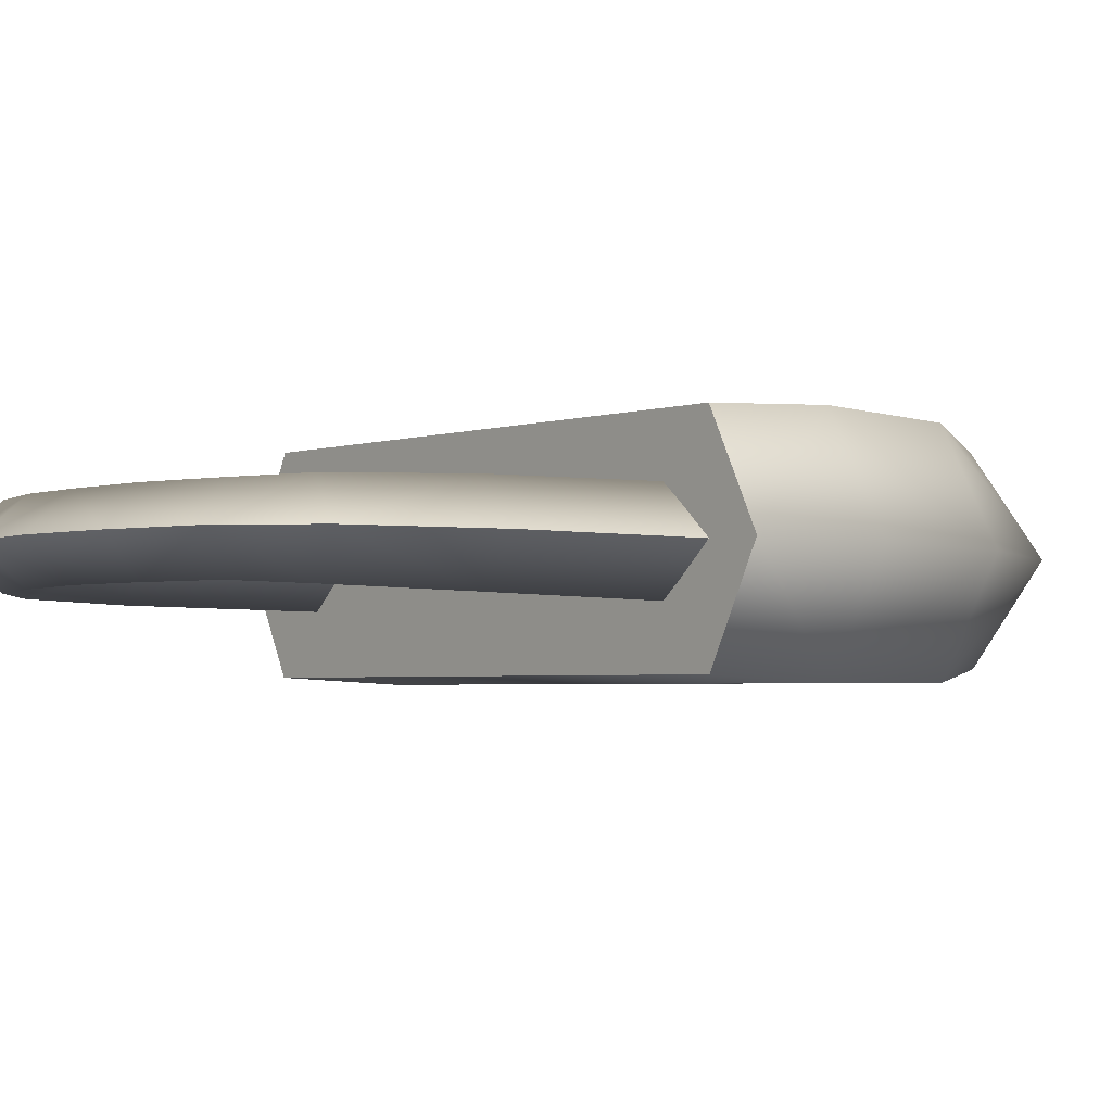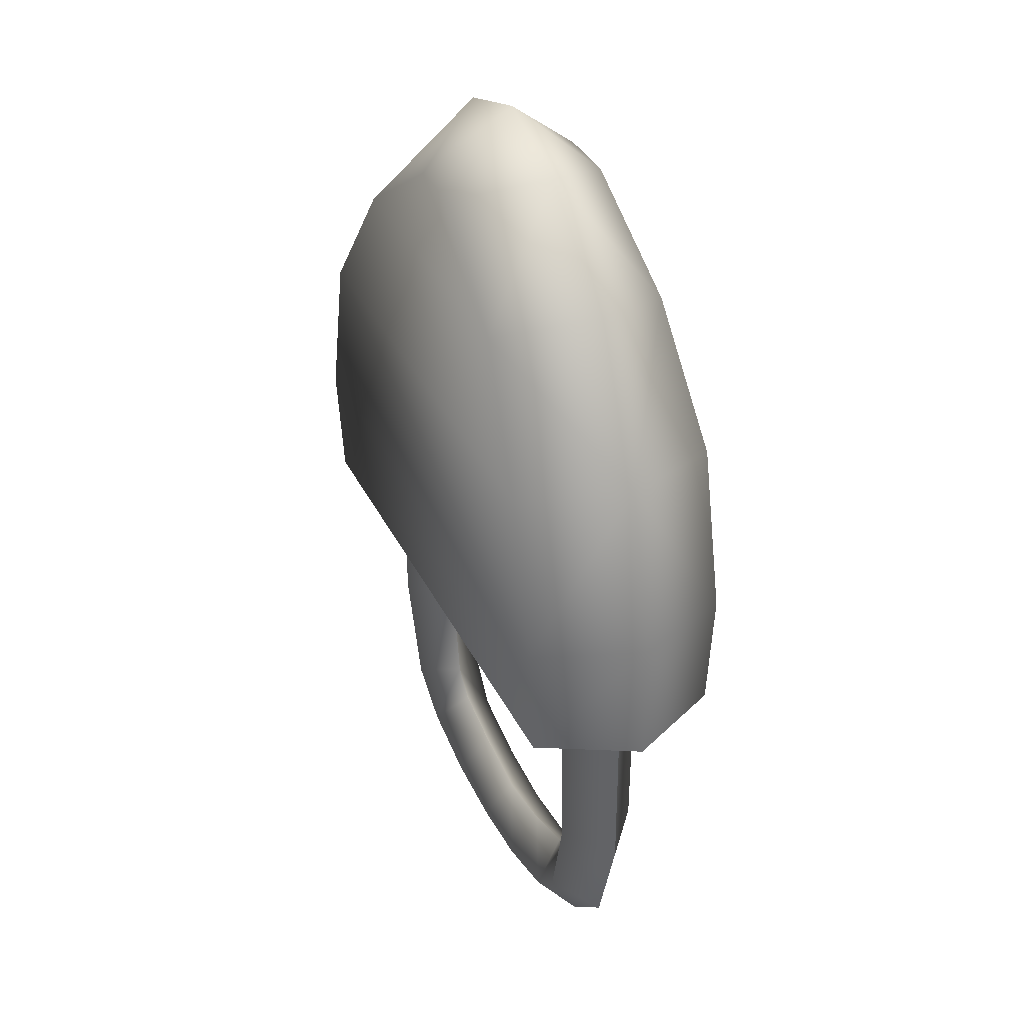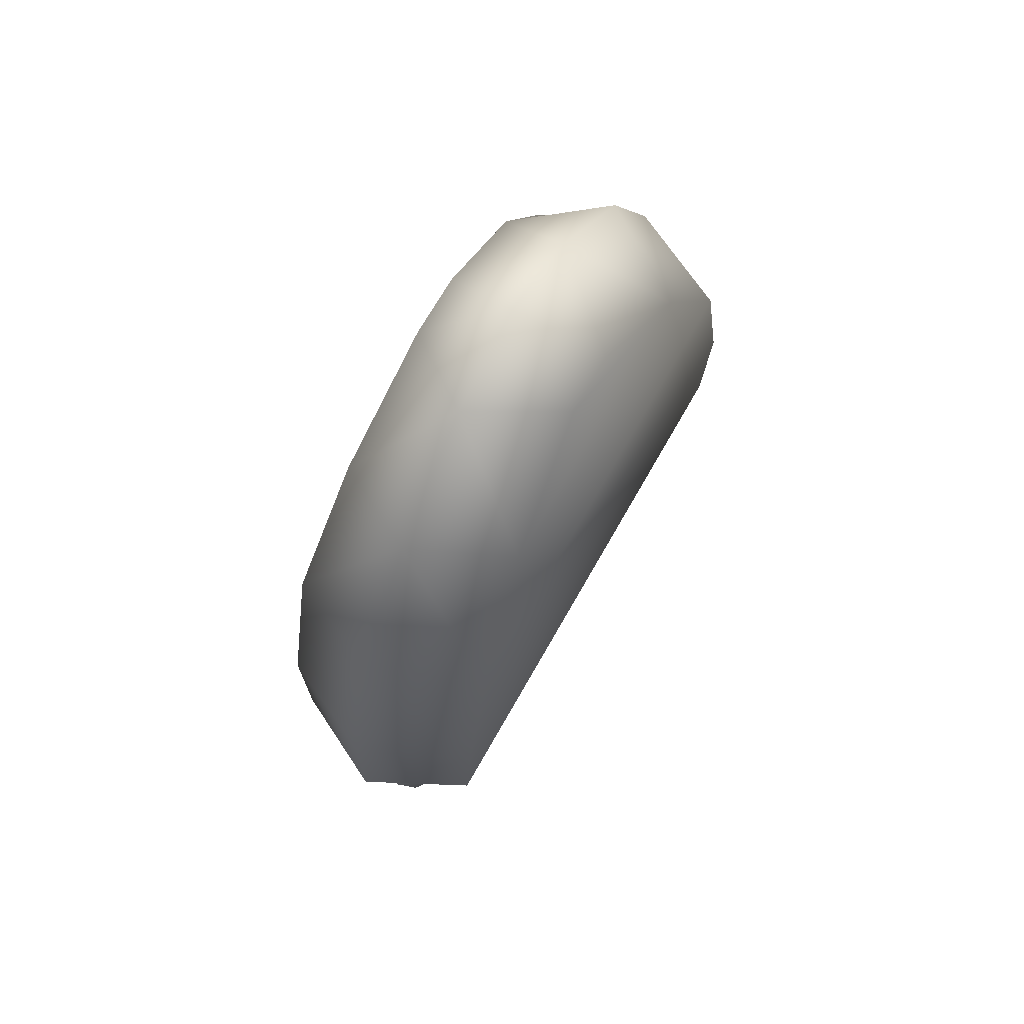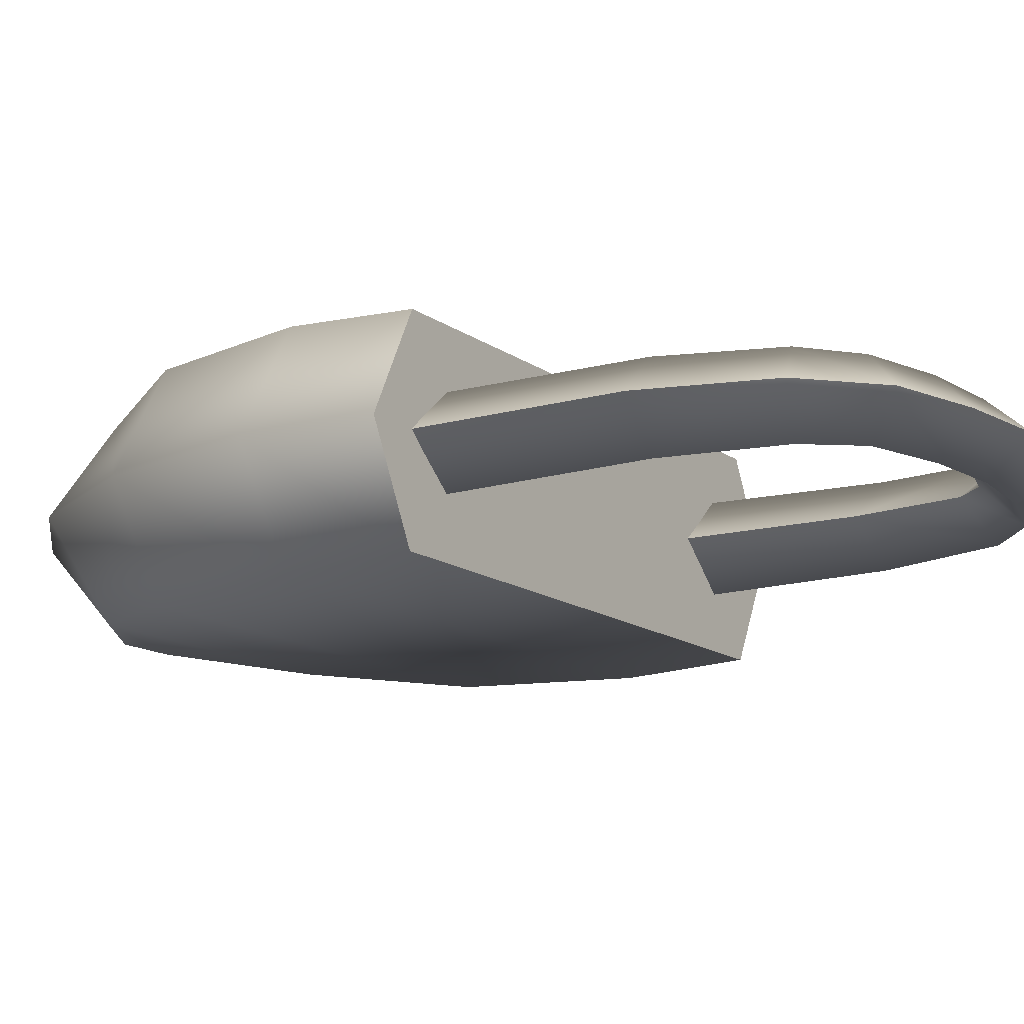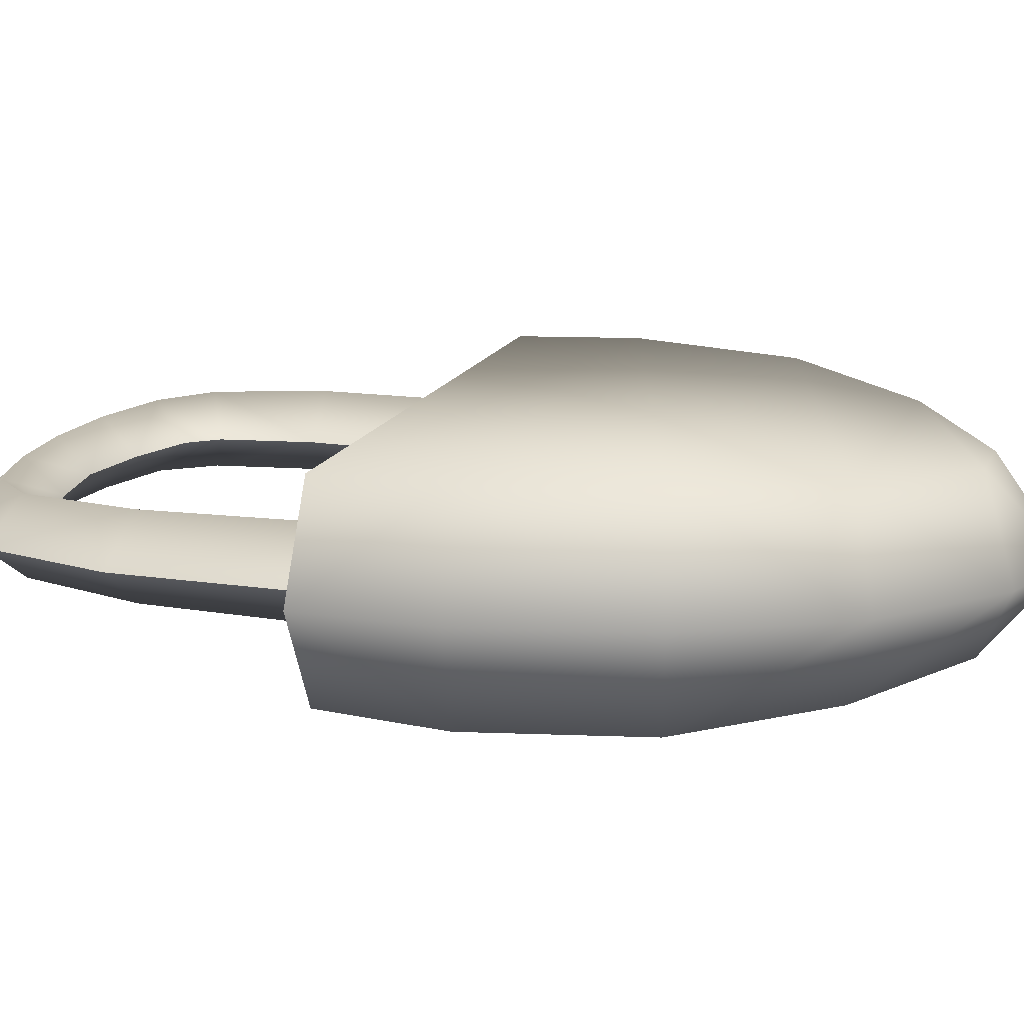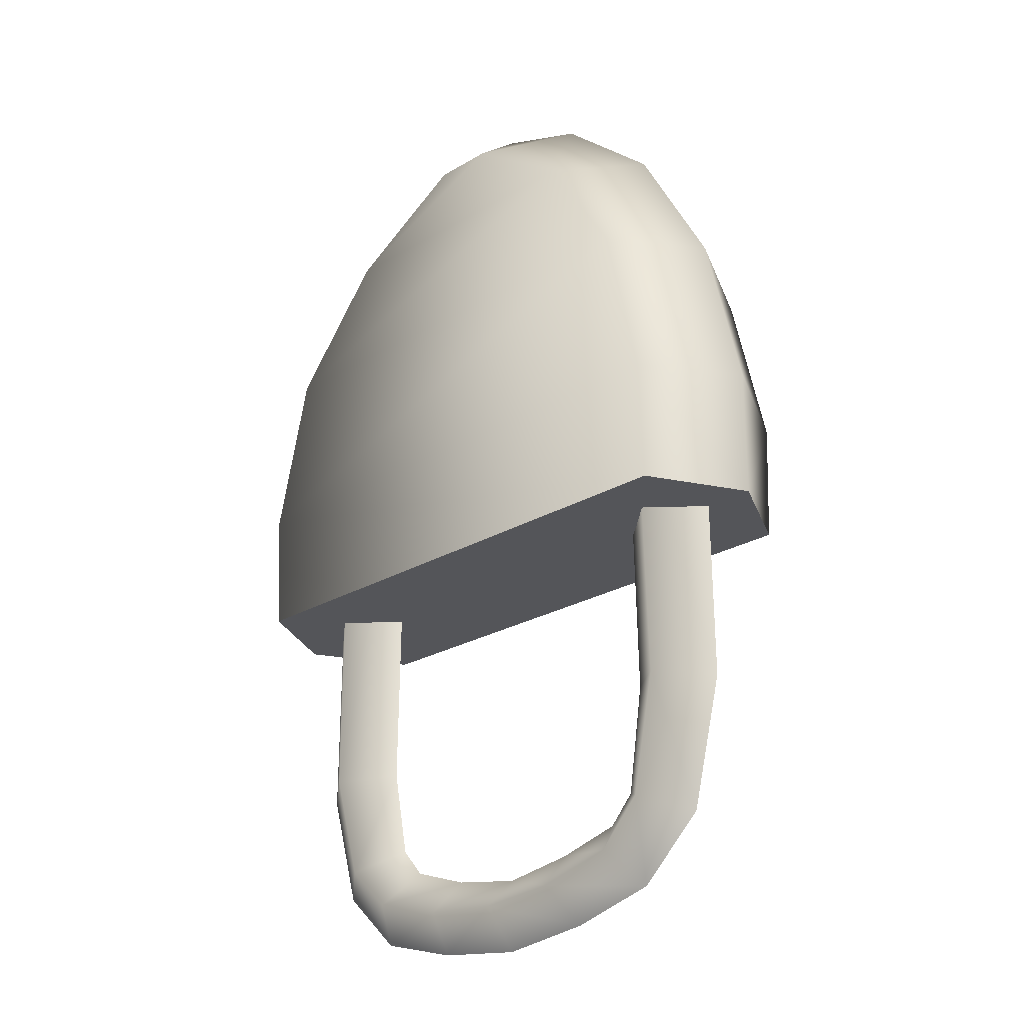
<metadata>
{"format":"obj","ext":"obj","renderer":"f3d","projection":"perspective","resolution":1024,"background":"white","views":[{"elev":-2.8,"azim":-129.2,"up":"+Y"},{"elev":36.5,"azim":66.1,"up":"+Z"},{"elev":68.4,"azim":-60.7,"up":"+Z"},{"elev":-13.7,"azim":122.5,"up":"+Y"},{"elev":15.8,"azim":-71.9,"up":"+Y"},{"elev":-24.7,"azim":-135.9,"up":"+Z"}]}
</metadata>
<code>
o padlock_closed
g padlock_closed
v 0 0 0.3267
v -0.2337 0 0.1047
v -0.2254 0.08058 -0.1393
v 0.2254 0.08058 -0.1393
v 0.2337 0 0.1047
v -0.1945 0.08489 0.09339
v -0.2254 0.08551 -0.04053
v 0.2254 0.08551 -0.04053
v 0.1945 0.08489 0.09339
v -0.07896 0 0.3
v -0.1238 0.07504 0.2001
v 0.1238 0.07504 0.2001
v 0.07896 0 0.3
v -0.1678 0 0.223
v -0.02562 0.06698 0.2696
v 0.02562 0.06698 0.2696
v -0.2667 0 -0.1393
v 0.2667 0 -0.1393
v -0.2667 0 -0.03182
v 0.2667 0 -0.03182
v 0.1678 0 0.223
v 0.1238 -0.07504 0.2001
v -0.02562 -0.06698 0.2696
v 0.2254 -0.08058 -0.1393
v 0.1945 -0.08489 0.09339
v 0.2254 -0.08551 -0.04053
v -0.1238 -0.07504 0.2001
v -0.1945 -0.08489 0.09339
v -0.2254 -0.08551 -0.04053
v 0.02562 -0.06698 0.2696
v -0.2254 -0.08058 -0.1393
v -0.0648 0.02863 -0.4328
v -0.06021 0 -0.4023
v 0.1455 0 -0.2883
v -0.07619 0 -0.4624
v 0.1857 0.033 -0.2933
v -0.1473 0 -0.4428
v -0.1129 0 -0.3874
v -0.1278 0.02863 -0.4155
v -0.2002 0 -0.3924
v -0.2266 0 -0.2867
v 0.2259 0 -0.2983
v -0.1332 0 -0.3644
v -0.1646 0.03091 -0.3791
v 0.1813 -0.03696 0.09039
v 0.2229 0 0.09039
v 0.1397 0 0.09039
v 0 0 -0.4716
v 0.1315 0 -0.3619
v -0.1462 0 -0.2768
v -0.1864 0.03373 -0.2818
v -0.1825 -0.03778 -0.04614
v -0.2243 0 -0.04614
v -0.1406 0 -0.04614
v -0.1825 0.03778 -0.04614
v 0 0 -0.4119
v 0 0.02844 -0.4384
v 0.0648 0.02905 -0.4328
v 0.06021 0 -0.4023
v 0.1629 0.03112 -0.3805
v 0.1985 0 -0.3938
v 0.1813 0.03696 0.09039
v 0.07619 0 -0.4624
v 0.1278 0.02946 -0.4155
v 0.1121 0 -0.385
v 0.1473 0 -0.4428
v -0.1864 -0.03373 -0.2818
v -0.0648 -0.02863 -0.4328
v 0.1629 -0.03112 -0.3805
v 0.1857 -0.033 -0.2933
v -0.1646 -0.03091 -0.3791
v 0.0648 -0.02905 -0.4328
v 0 -0.02844 -0.4384
v 0.1278 -0.02946 -0.4155
v -0.1278 -0.02863 -0.4155
f 12 5 9
f 14 6 2
f 11 9 6
f 12 13 21
f 3 8 4
f 8 5 20
f 16 1 13
f 4 20 18
f 8 6 9
f 7 2 6
f 7 17 19
f 3 18 17
f 12 15 16
f 11 10 15
f 25 5 22
f 2 28 14
f 28 25 27
f 21 13 22
f 24 26 31
f 20 5 26
f 13 1 30
f 18 20 24
f 25 28 26
f 28 2 29
f 19 17 29
f 17 18 31
f 30 23 22
f 23 10 27
f 10 1 15
f 15 1 16
f 10 23 1
f 30 1 23
f 56 32 33
f 36 62 42
f 45 46 47
f 57 35 32
f 39 33 32
f 34 47 36
f 64 66 58
f 39 37 44
f 38 39 43
f 36 60 34
f 42 61 36
f 44 40 51
f 43 44 50
f 60 64 49
f 61 66 60
f 37 32 35
f 55 54 51
f 55 53 54
f 65 64 59
f 48 57 63
f 53 55 41
f 59 58 56
f 57 56 58
f 51 41 55
f 58 63 57
f 58 59 64
f 52 54 53
f 50 51 54
f 60 66 64
f 49 64 65
f 39 32 37
f 51 50 44
f 36 61 60
f 34 60 49
f 41 51 40
f 44 43 39
f 63 58 66
f 36 47 62
f 47 46 62
f 40 44 37
f 38 33 39
f 42 62 46
f 21 5 12
f 11 6 14
f 12 9 11
f 16 13 12
f 7 8 3
f 9 5 8
f 8 20 4
f 7 6 8
f 19 2 7
f 3 17 7
f 4 18 3
f 11 15 12
f 14 10 11
f 21 22 5
f 27 14 28
f 22 27 25
f 30 22 13
f 29 31 26
f 25 26 5
f 26 24 20
f 29 26 28
f 19 29 2
f 31 29 17
f 24 31 18
f 27 22 23
f 14 27 10
f 57 32 56
f 48 35 57
f 33 68 56
f 42 45 70
f 68 35 73
f 68 33 75
f 70 47 34
f 72 66 74
f 71 37 75
f 43 75 38
f 34 69 70
f 70 61 42
f 67 40 71
f 50 71 43
f 49 74 69
f 69 66 61
f 35 68 37
f 67 54 52
f 59 74 65
f 63 73 48
f 41 52 53
f 56 72 59
f 72 56 73
f 52 41 67
f 73 63 72
f 74 59 72
f 54 67 50
f 74 66 69
f 65 74 49
f 37 68 75
f 71 50 67
f 69 61 70
f 49 69 34
f 40 67 41
f 75 43 71
f 66 72 63
f 45 47 70
f 37 71 40
f 75 33 38
f 46 45 42
f 56 68 73
f 73 35 48

</code>
